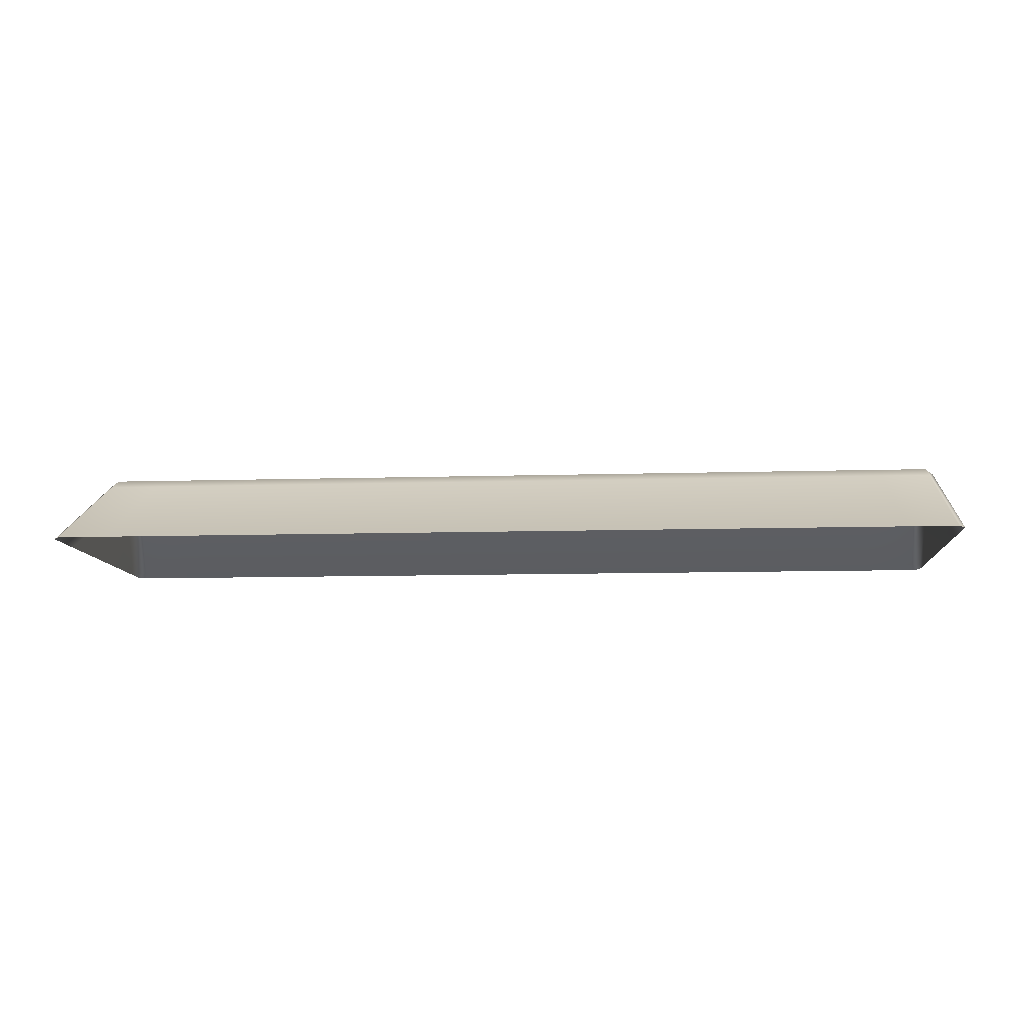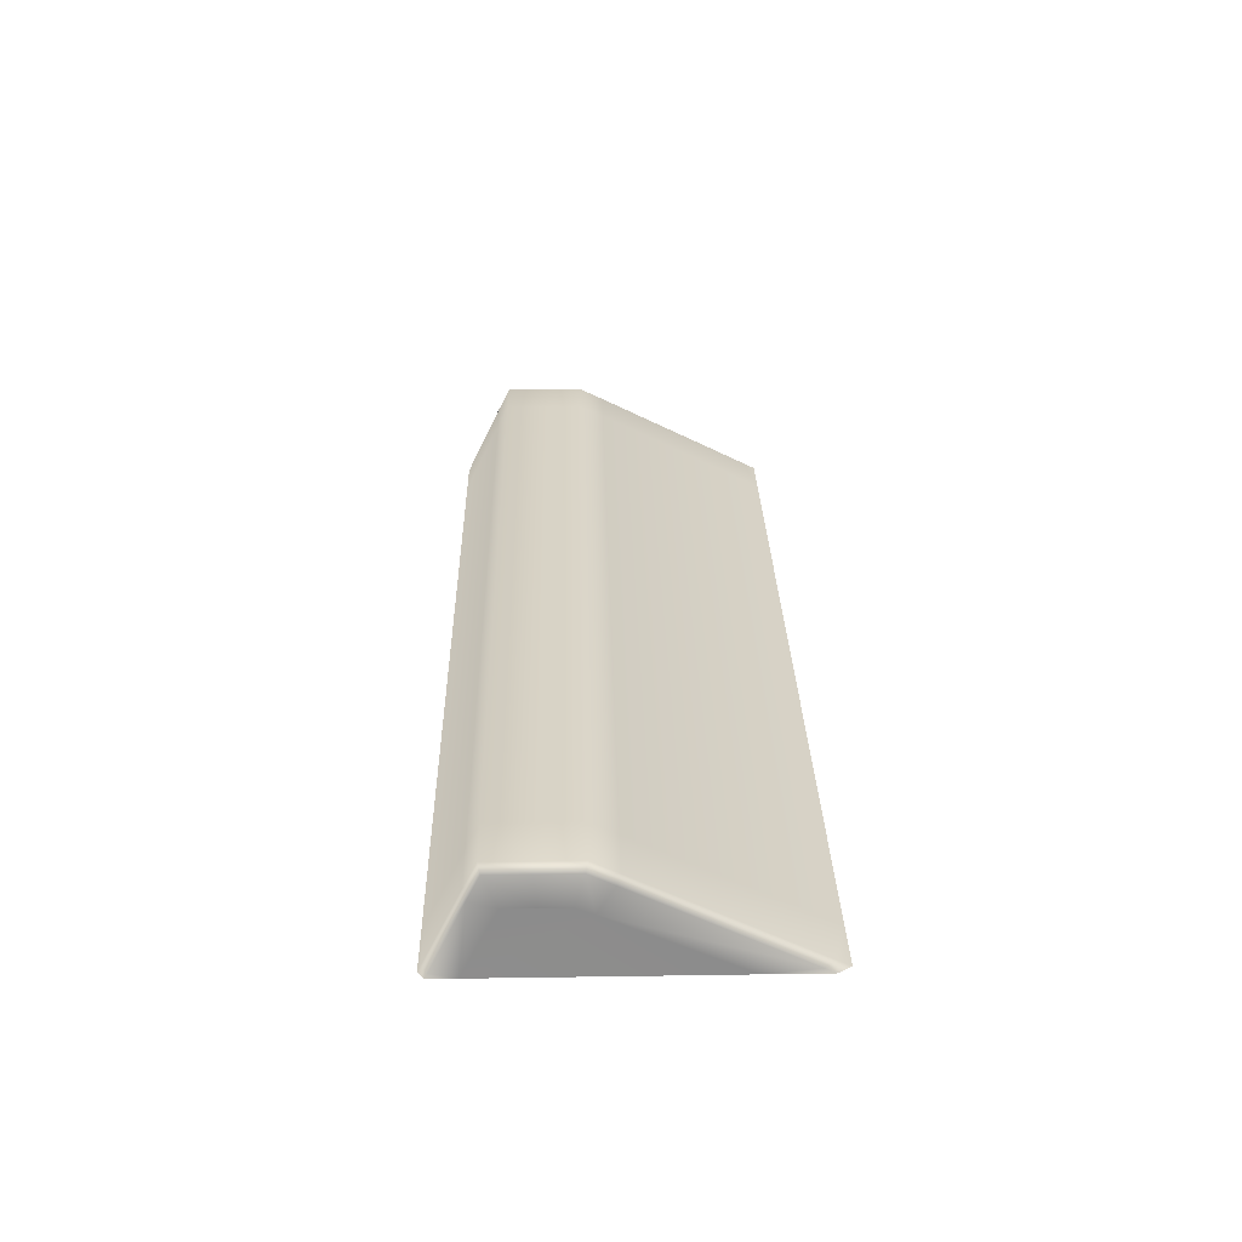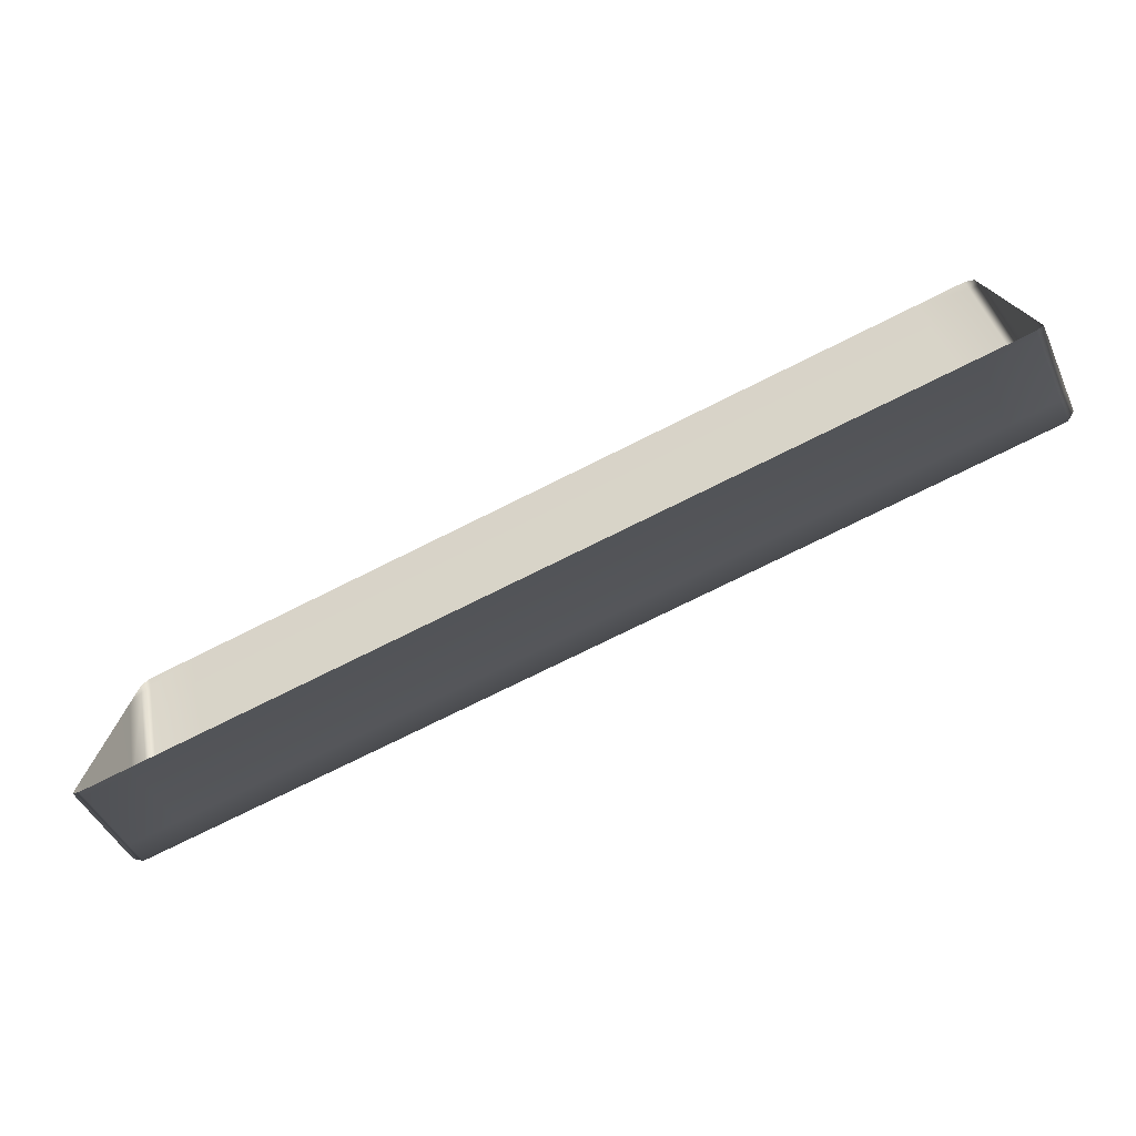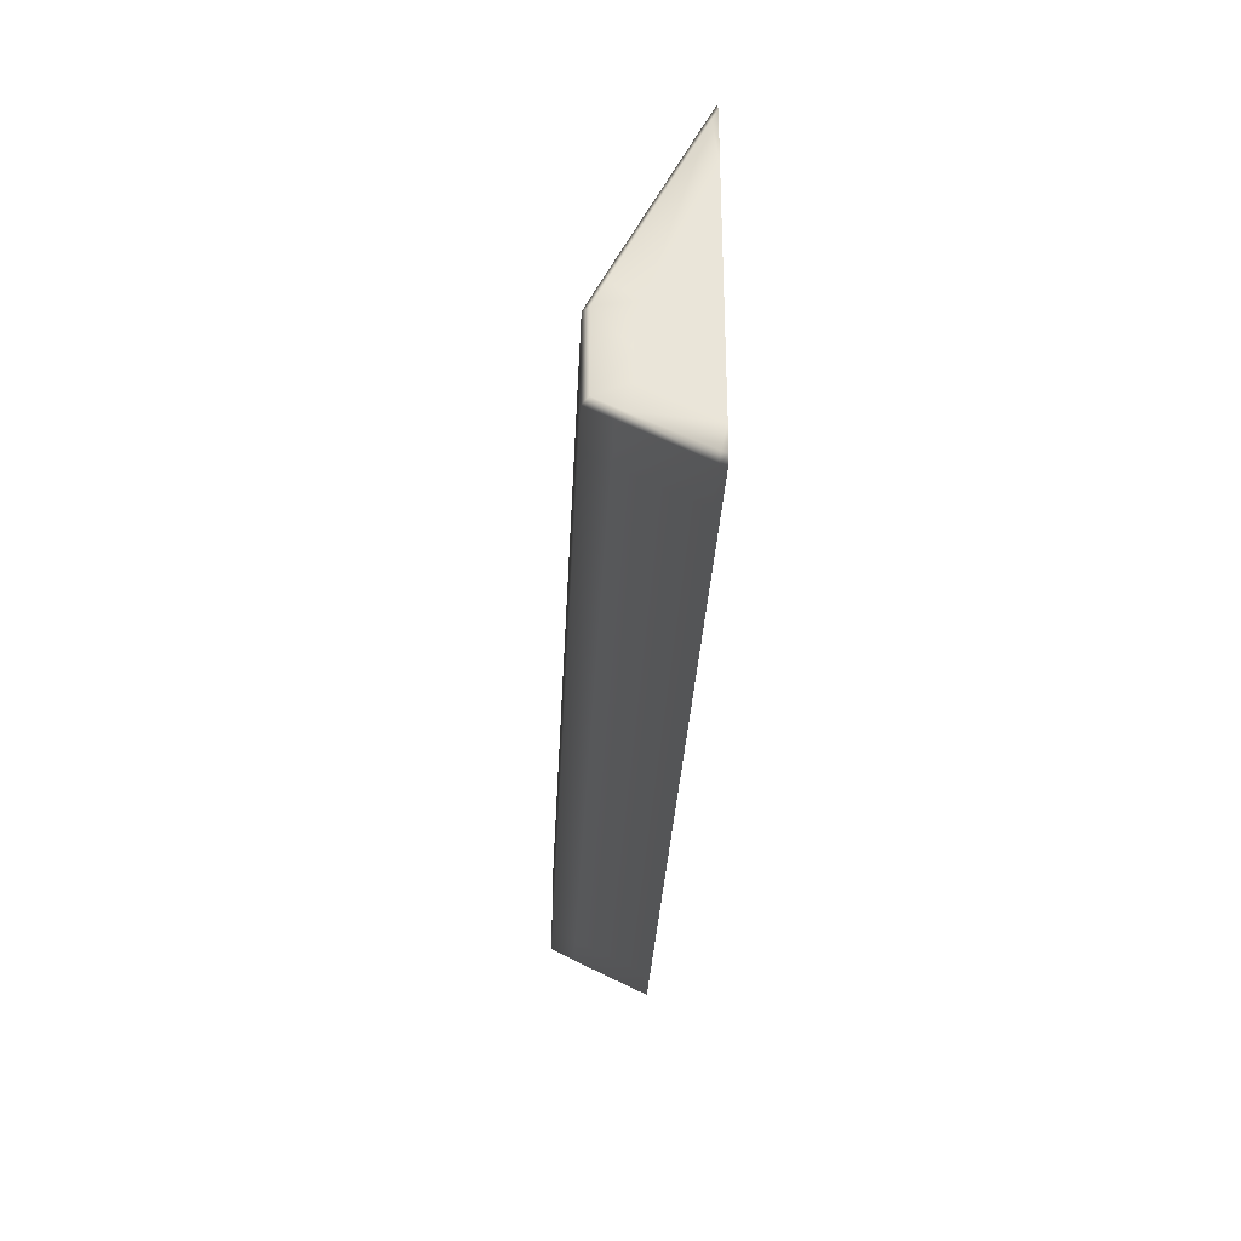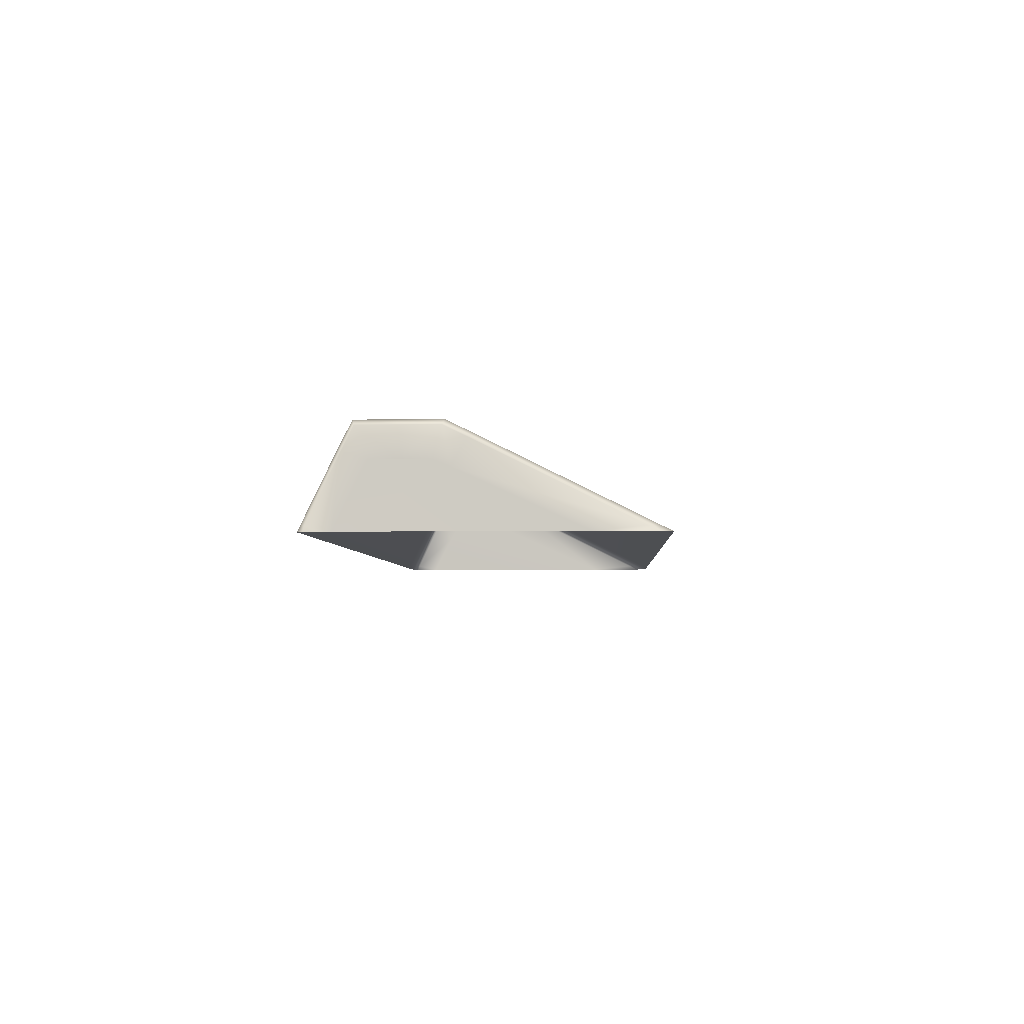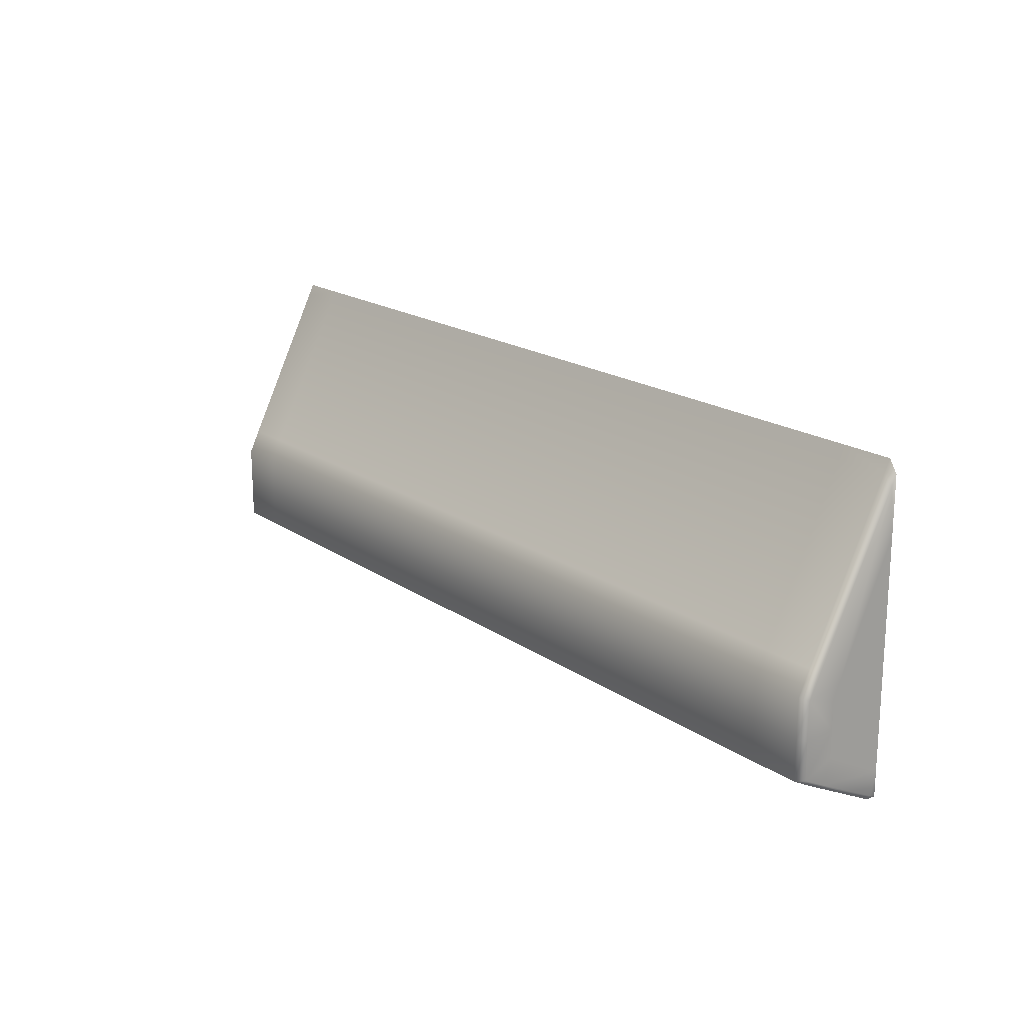
<metadata>
{"format":"obj","ext":"obj","renderer":"f3d","projection":"perspective","resolution":1024,"background":"white","views":[{"elev":-9.9,"azim":4.6,"up":"+Y"},{"elev":27.6,"azim":-91.3,"up":"+Y"},{"elev":-74.8,"azim":26.5,"up":"+Z"},{"elev":-31.0,"azim":-92.7,"up":"+Z"},{"elev":-3.9,"azim":-87.1,"up":"+Y"},{"elev":18.5,"azim":-127.6,"up":"+Z"}]}
</metadata>
<code>
g JumpExciteNormalHalf
v 0.09956 2.861e-06 -5.477
v 0.09956 0.1021 -5.429
v -0.1004 0.1021 -5.429
v -0.1004 2.861e-06 -5.477
v 7 2.861e-06 -5.477
v 7 0.1021 -5.429
v -0.1004 1.251 -4.872
v 0.09956 1.251 -4.872
v 7 1.251 -4.872
v -0.1004 1.647 -4.67
v 0.09956 1.647 -4.67
v 7 1.647 -4.67
v 7 1.251 -4.872
v 0.09956 1.647 -3.995
v 7 1.647 -3.995
v -0.1004 1.647 -3.995
v 7.873 2.861e-06 -5.477
v 7.873 0.1021 -5.429
v 7 0.1021 -5.429
v 7 2.861e-06 -5.477
v 7 1.251 -4.872
v 7.873 1.251 -4.872
v 7.873 1.647 -4.67
v 7 1.647 -4.67
v 8.014 1.552 -4.631
v 8.014 1.165 -4.821
v 7.873 1.647 -3.995
v 8.014 1.552 -3.991
v 7 1.647 -3.995
v -0.1004 1.647 -3.321
v -0.1004 1.647 -3.995
v 0.09956 1.647 -3.995
v 0.09956 1.647 -3.321
v 7 1.647 -3.995
v 7 1.647 -3.321
v 0.09956 1.647 -3.321
v 0.09956 1.45 -2.916
v -0.1004 1.45 -2.916
v -0.1004 1.647 -3.321
v 7 1.647 -3.321
v 7 1.45 -2.916
v -0.1004 0.1024 -0.2064
v 0.09956 0.1024 -0.2064
v 7 1.45 -2.916
v 7 0.1024 -0.2064
v 7 1.647 -3.995
v 7.873 1.647 -3.995
v 7.873 1.647 -3.321
v 7 1.647 -3.321
v 8.014 1.552 -3.991
v 8.014 1.552 -3.35
v 7 1.45 -2.916
v 7 1.647 -3.321
v 7.873 1.647 -3.321
v 7.873 1.45 -2.916
v 8.014 1.552 -3.35
v 8.014 1.369 -2.975
v 7.873 0.1024 -0.2064
v 7 0.1024 -0.2064
v 8.014 0.08281 -0.3766
v 7.873 0.1021 -5.429
v 8.014 0.08509 -5.336
v 8.014 1.165 -4.821
v 7.873 1.251 -4.872
v 8.014 2.861e-06 -5.371
v 7.873 2.861e-06 -5.477
v 8.014 0.7348 -4.584
v 8.014 2.861e-06 -4.947
v 8.014 2.861e-06 -1.179
v 8.014 0.9415 -3.229
v 8.014 1.048 -4.421
v 8.014 1.048 -3.488
v 8.014 1.048 -3.954
v 8.014 1.165 -4.821
v 8.014 0.7348 -4.584
v 8.014 1.048 -4.421
v 8.014 1.552 -4.631
v 8.014 0.08509 -5.336
v 8.014 2.861e-06 -4.947
v 8.014 2.861e-06 -5.371
v 8.014 1.048 -3.954
v 8.014 1.552 -3.991
v 8.014 1.048 -3.488
v 8.014 1.552 -3.35
v 8.014 0.9415 -3.229
v 8.014 1.369 -2.975
v 8.014 2.861e-06 -1.179
v 8.014 0.08281 -0.3766
v 8.014 2.861e-06 -0.2072
v 0.09956 0.1024 -0.2064
v 0.09956 2.861e-06 2.861e-06
v -0.1004 2.861e-06 2.861e-06
v -0.1004 0.1024 -0.2064
v 7 2.861e-06 2.861e-06
v 7 0.1024 -0.2064
v 7 2.861e-06 2.861e-06
v 7 0.1024 -0.2064
v 7.873 0.1024 -0.2064
v 7.873 2.861e-06 2.861e-06
v 8.014 2.861e-06 -0.2072
v 8.014 0.08281 -0.3766
v -8.014 1.165 -4.821
v -8.014 0.08509 -5.336
v -7.874 0.1021 -5.429
v -7.874 1.251 -4.872
v -7 0.1021 -5.429
v -7.874 2.861e-06 -5.477
v -7 2.861e-06 -5.477
v -7 1.251 -4.872
v -8.014 2.861e-06 -5.371
v -7.874 1.647 -4.67
v -7 1.647 -4.67
v -8.014 1.552 -4.631
v -7.874 1.647 -3.995
v -7 1.647 -3.995
v -8.014 1.552 -3.991
v -0.1004 2.861e-06 -5.477
v -0.1004 0.1021 -5.429
v -7 0.1021 -5.429
v -7 2.861e-06 -5.477
v -0.1004 1.251 -4.872
v -7 1.251 -4.872
v -7 1.251 -4.872
v -0.1004 1.647 -4.67
v -7 1.647 -4.67
v -0.1004 1.647 -3.995
v -7 1.647 -3.995
v -7.874 1.647 -3.321
v -7.874 1.647 -3.995
v -7 1.647 -3.995
v -7 1.647 -3.321
v -8.014 1.552 -3.35
v -8.014 1.552 -3.991
v -7 1.45 -2.916
v -7.874 1.45 -2.916
v -7.874 1.647 -3.321
v -7 1.647 -3.321
v -8.014 1.552 -3.35
v -8.014 1.369 -2.975
v -7.874 0.1024 -0.2064
v -7 0.1024 -0.2064
v -8.014 0.08281 -0.3766
v -8.014 0.9415 -3.229
v -8.014 2.861e-06 -1.179
v -8.014 2.861e-06 -4.947
v -8.014 0.7348 -4.584
v -8.014 1.048 -4.421
v -8.014 1.048 -3.488
v -8.014 1.048 -3.954
v -8.014 1.165 -4.821
v -8.014 1.552 -4.631
v -8.014 1.048 -4.421
v -8.014 0.7348 -4.584
v -8.014 2.861e-06 -4.947
v -8.014 0.08509 -5.336
v -8.014 2.861e-06 -5.371
v -8.014 1.048 -3.954
v -8.014 1.552 -3.991
v -8.014 1.552 -3.35
v -8.014 1.048 -3.488
v -8.014 0.9415 -3.229
v -8.014 1.369 -2.975
v -8.014 0.08281 -0.3766
v -8.014 2.861e-06 -1.179
v -8.014 2.861e-06 -0.2072
v -7 1.647 -3.995
v -0.1004 1.647 -3.995
v -0.1004 1.647 -3.321
v -7 1.647 -3.321
v -7 1.45 -2.916
v -7 1.647 -3.321
v -0.1004 1.647 -3.321
v -0.1004 1.45 -2.916
v -0.1004 0.1024 -0.2064
v -7 1.45 -2.916
v -7 0.1024 -0.2064
v -7 2.861e-06 2.861e-06
v -7.874 2.861e-06 2.861e-06
v -7.874 0.1024 -0.2064
v -7 0.1024 -0.2064
v -8.014 2.861e-06 -0.2072
v -8.014 0.08281 -0.3766
v -7 0.1024 -0.2064
v -0.1004 0.1024 -0.2064
v -0.1004 2.861e-06 2.861e-06
v -7 2.861e-06 2.861e-06
g JumpExciteNormalHalf_0
f 3 2 1
f 4 3 1
f 1 2 5
f 2 6 5
f 2 3 7
f 8 2 7
f 2 8 6
f 8 9 6
f 8 7 10
f 11 8 10
f 11 12 8
f 12 13 8
f 12 11 14
f 15 12 14
f 11 10 16
f 14 11 16
f 19 18 17
f 20 19 17
f 19 21 18
f 21 22 18
f 22 21 23
f 21 24 23
f 23 25 22
f 25 26 22
f 25 23 27
f 27 23 24
f 28 25 27
f 29 27 24
f 32 31 30
f 33 32 30
f 34 32 33
f 35 34 33
f 38 37 36
f 39 38 36
f 40 36 37
f 41 40 37
f 38 42 37
f 42 43 37
f 37 43 44
f 43 45 44
f 48 47 46
f 49 48 46
f 50 47 48
f 51 50 48
f 54 53 52
f 55 54 52
f 54 55 56
f 55 57 56
f 58 55 52
f 59 58 52
f 60 57 55
f 58 60 55
f 63 62 61
f 64 63 61
f 61 62 65
f 66 61 65
f 69 68 67
f 67 70 69
f 67 71 70
f 71 72 70
f 71 73 72
f 76 75 74
f 77 76 74
f 78 74 75
f 79 78 75
f 78 79 80
f 76 77 81
f 77 82 81
f 81 82 83
f 82 84 83
f 85 83 84
f 86 85 84
f 85 86 87
f 86 88 87
f 89 87 88
f 92 91 90
f 93 92 90
f 91 94 90
f 94 95 90
f 98 97 96
f 99 98 96
f 99 100 98
f 100 101 98
f 104 103 102
f 105 104 102
f 106 104 105
f 104 106 107
f 106 108 107
f 109 106 105
f 104 107 110
f 103 104 110
f 109 105 111
f 112 109 111
f 113 111 105
f 102 113 105
f 112 111 114
f 115 112 114
f 111 113 116
f 114 111 116
f 119 118 117
f 120 119 117
f 118 119 121
f 119 122 121
f 124 121 123
f 125 124 123
f 126 124 125
f 127 126 125
f 130 129 128
f 131 130 128
f 128 129 132
f 129 133 132
f 136 135 134
f 137 136 134
f 135 136 138
f 139 135 138
f 134 135 140
f 141 134 140
f 135 139 142
f 140 135 142
f 145 144 143
f 143 146 145
f 143 147 146
f 143 148 147
f 148 149 147
f 152 151 150
f 153 152 150
f 154 153 150
f 155 154 150
f 154 155 156
f 151 152 157
f 158 151 157
f 158 157 159
f 157 160 159
f 160 161 159
f 161 162 159
f 162 161 163
f 161 164 163
f 164 165 163
f 168 167 166
f 169 168 166
f 172 171 170
f 173 172 170
f 173 175 174
f 175 176 174
f 179 178 177
f 180 179 177
f 181 178 179
f 182 181 179
f 185 184 183
f 186 185 183

</code>
